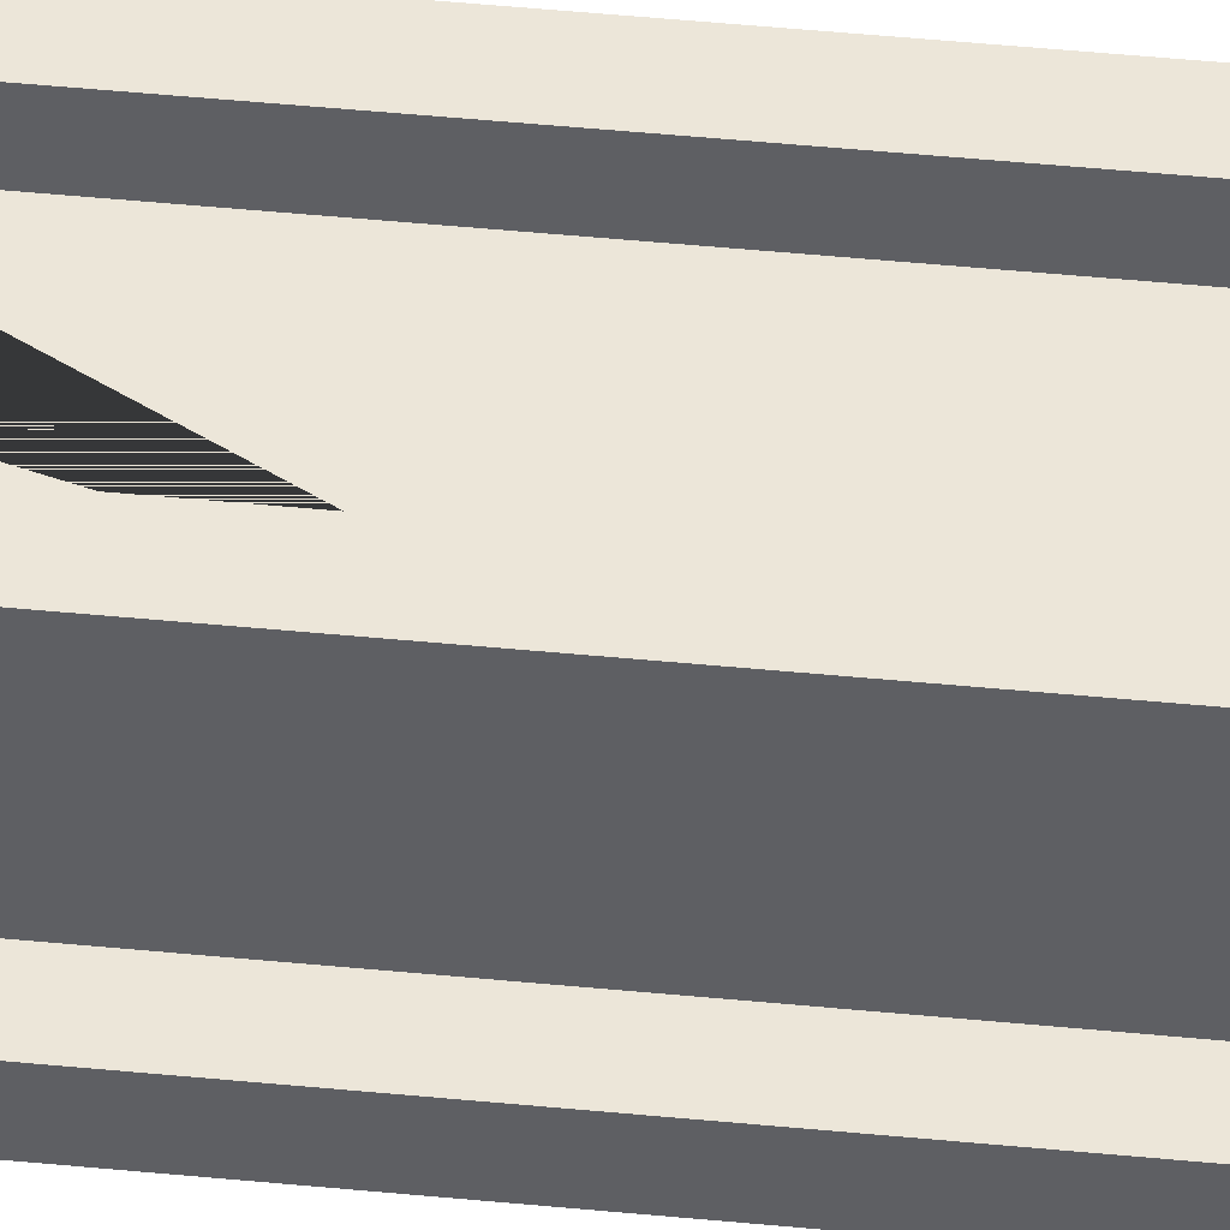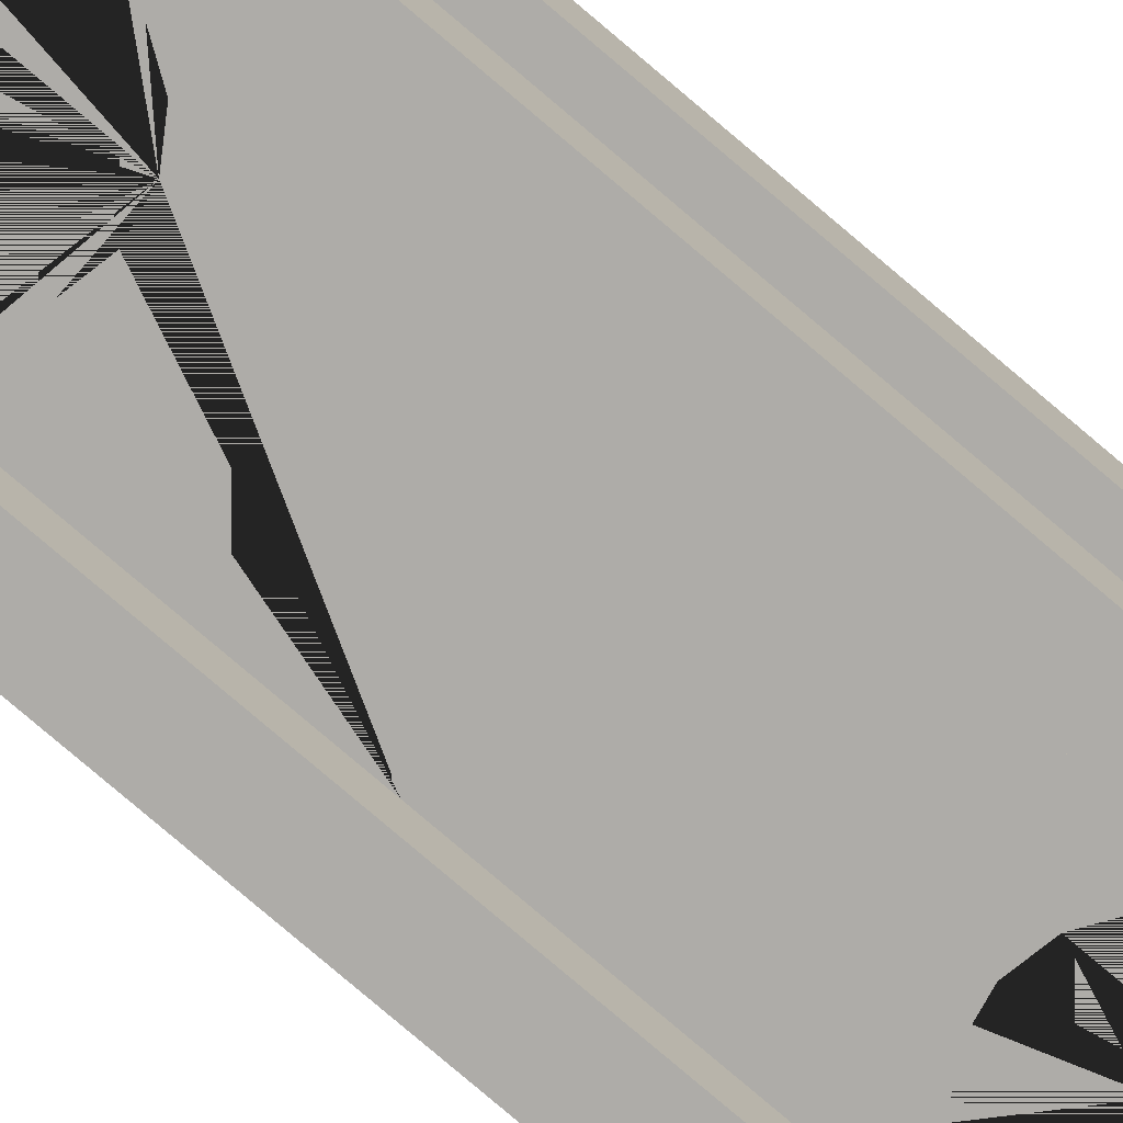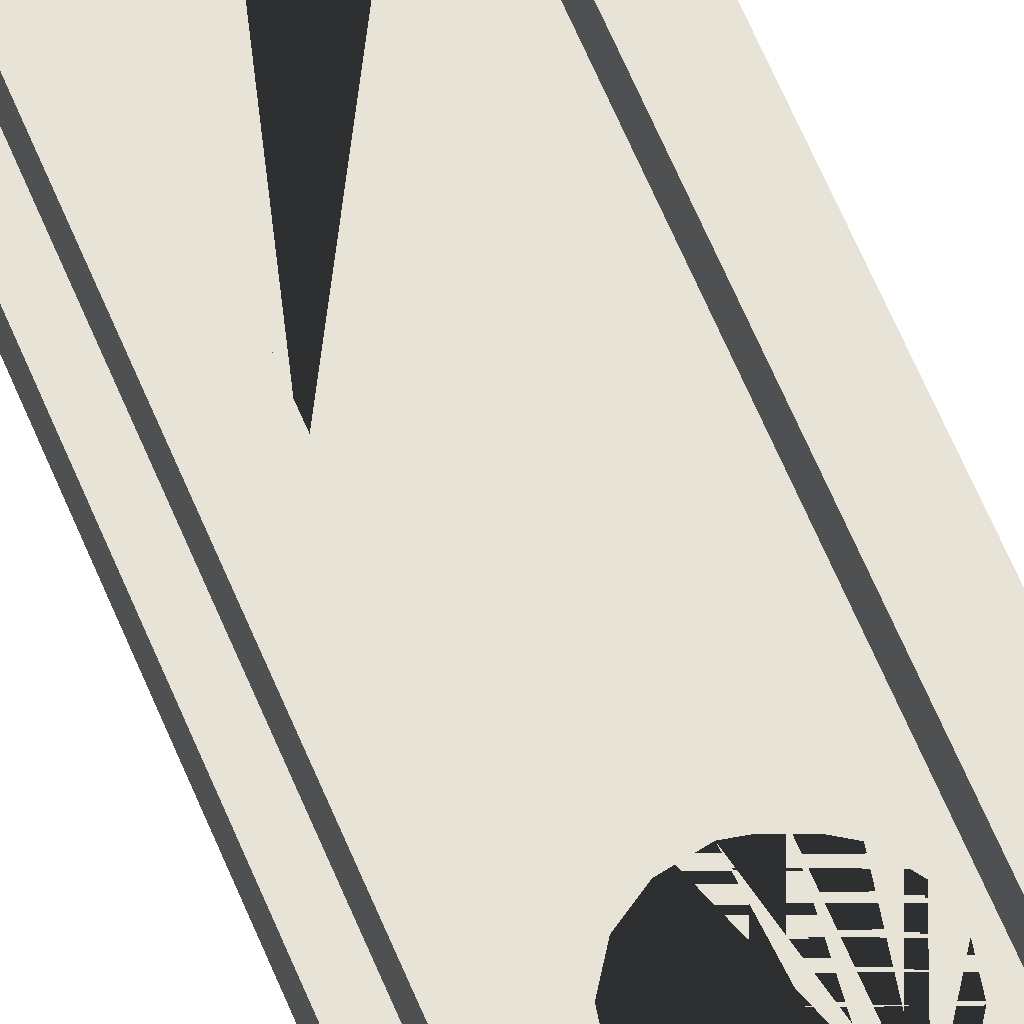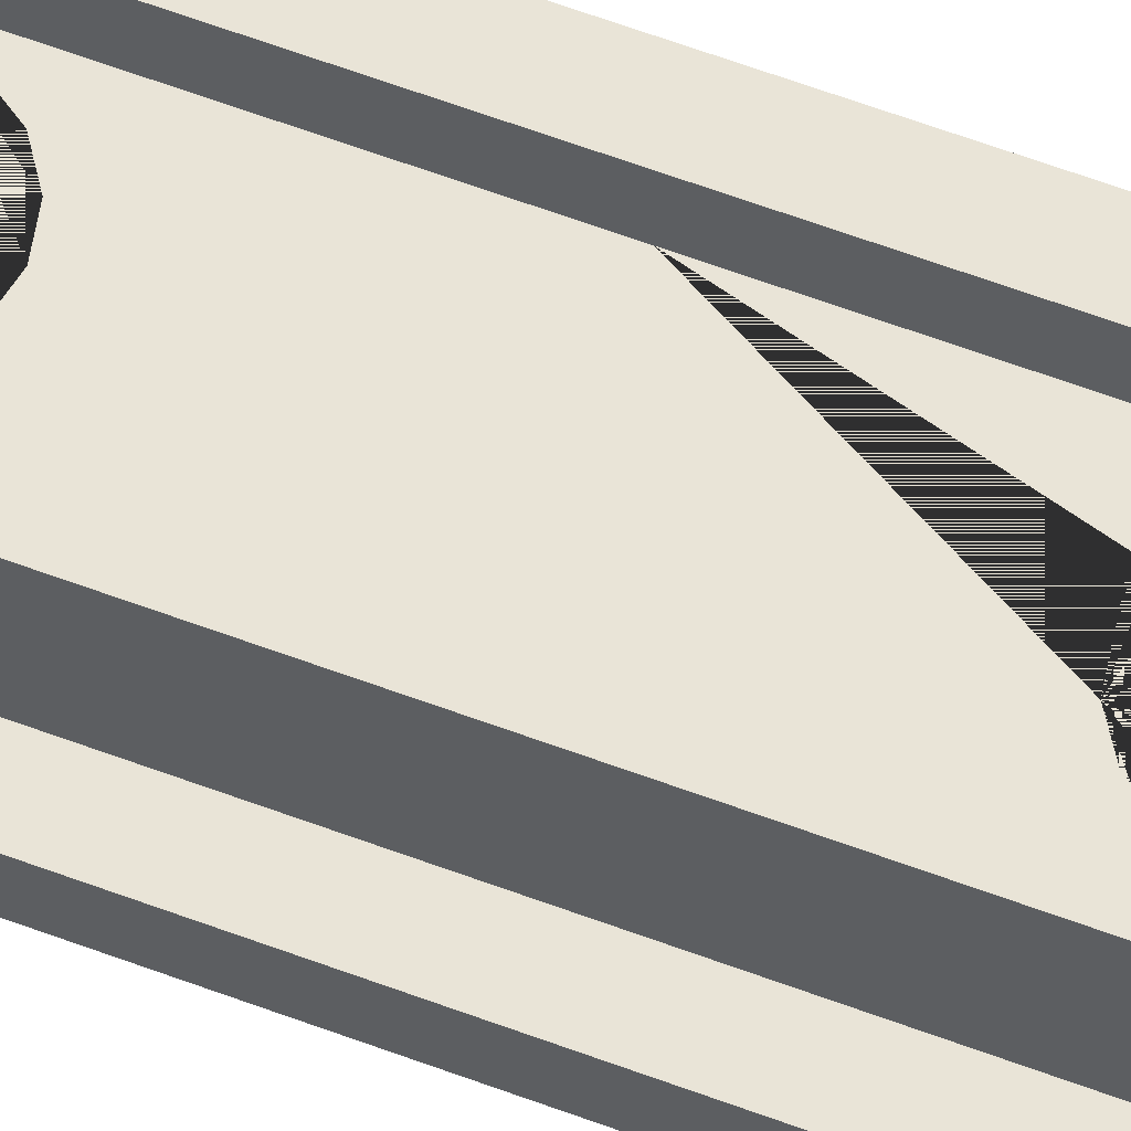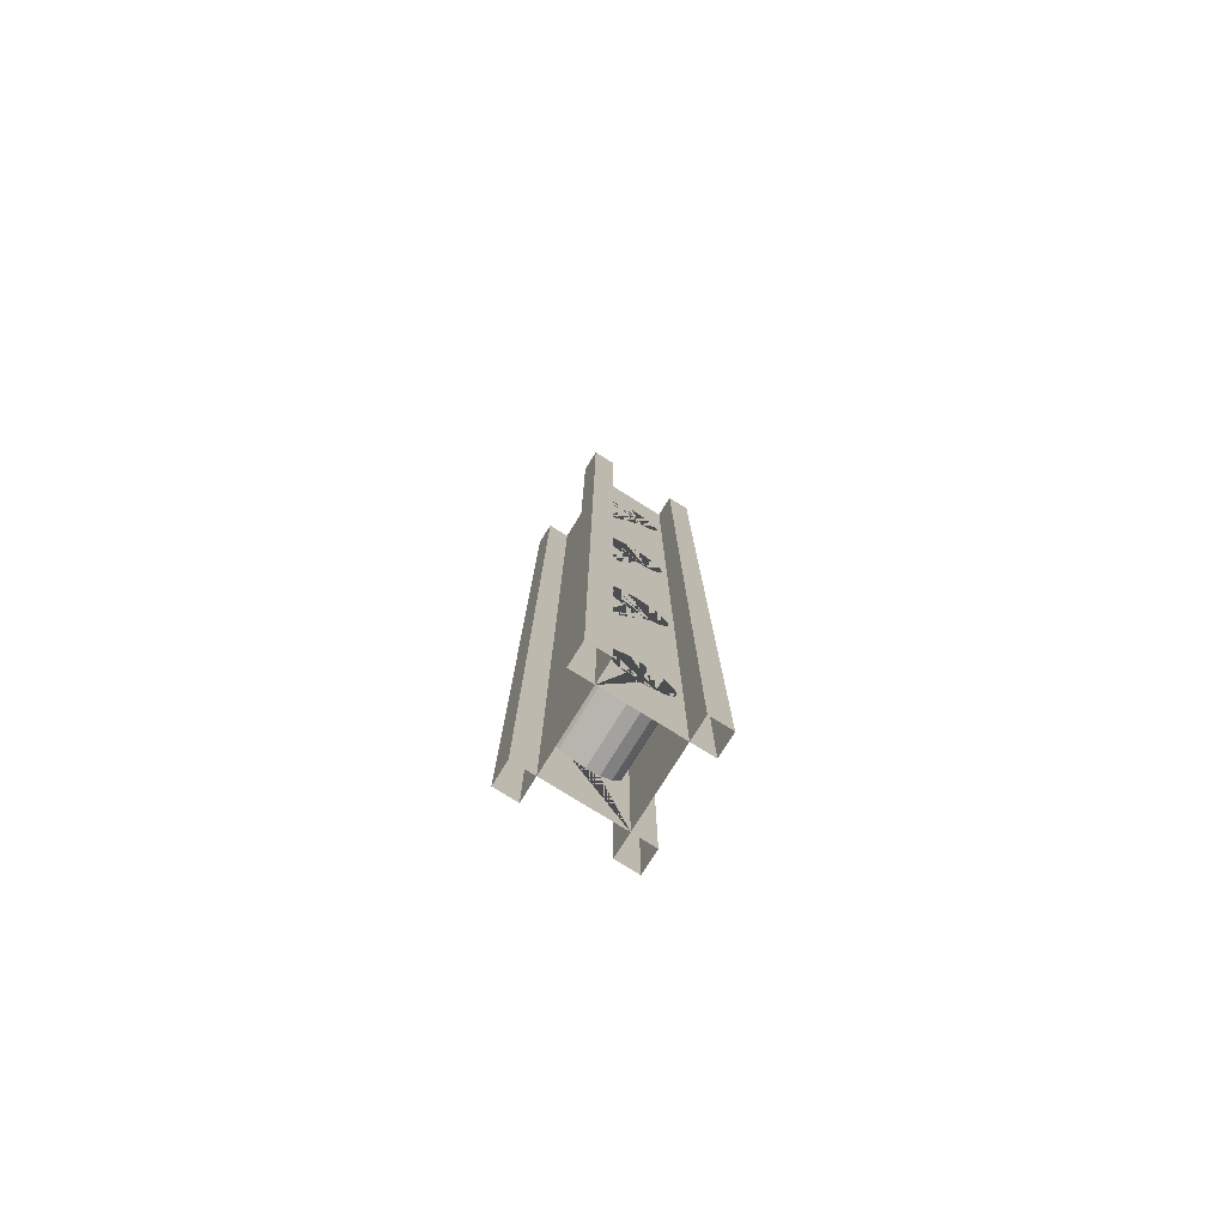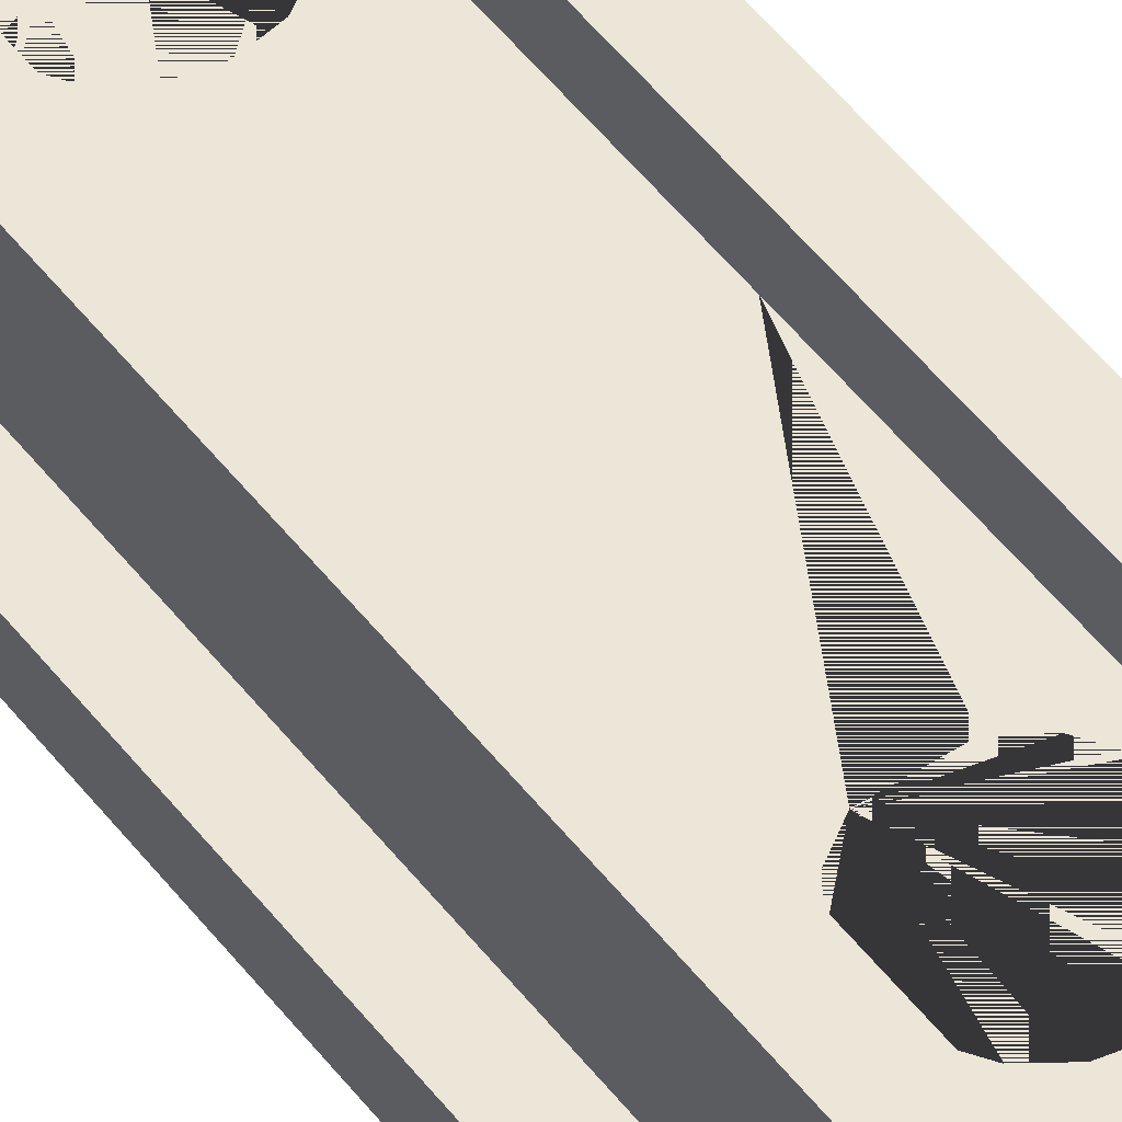
<metadata>
{"format":"obj","ext":"obj","renderer":"f3d","projection":"perspective","resolution":1024,"background":"white","views":[{"elev":48.7,"azim":-83.8,"up":"+Z"},{"elev":-76.8,"azim":-130.6,"up":"+Z"},{"elev":61.6,"azim":-22.2,"up":"+Z"},{"elev":61.0,"azim":111.0,"up":"+Z"},{"elev":-78.1,"azim":148.1,"up":"+Y"},{"elev":49.5,"azim":144.3,"up":"+Z"}]}
</metadata>
<code>
o supMidV1x4_Cube.040
v 0.1864 6 1
v 0.1864 6 0
v 1 6 0.1864
v 1 6 0.8136
v 1 4 0
v 1 4 1
v 0 4 1
v 0 4 0
v 0.8136 6 0
v 0.8136 6 1
v 1 4 0.8136
v 0 6 0.1864
v 1 6 0
v 1 6 1
v 0 6 0.8136
v 0.8136 4 0
v 0.1864 4 1
v 0.8136 4 1
v 0.1864 4 0
v 0 6 1
v 0 6 0
v 0 4 0.8136
v 0 4 0.1864
v 0.1864 4 0.1864
v 0.8136 4 0.1864
v 0.8136 4 0.8136
v 0.1864 4 0.8136
v 0.1864 6 0.1864
v 0.8136 6 0.1864
v 0.8136 6 0.8136
v 0.1864 6 0.8136
v 0.1864 4 0.8136
v 0.1864 4 0.1864
v 0.1864 6 0.8136
v 0.1864 6 0.1864
v 1 4 0.8136
v 1 4 0.1864
v 0.8136 4 0.1864
v 0.5 4.734 0.8136
v 0.3984 4.755 0.8136
v 0.6016 4.755 0.8136
v 0.6878 5.188 0.8136
v 0.7656 5 0.8136
v 0.7453 5.102 0.8136
v 0.6878 4.812 0.8136
v 0.7453 4.898 0.8136
v 0.6016 5.245 0.8136
v 0.2344 5 0.8136
v 0.2547 5.102 0.8136
v 0.2547 4.898 0.8136
v 0.5 5.266 0.8136
v 0.3984 5.245 0.8136
v 0.3122 4.812 0.8136
v 0.3122 5.188 0.8136
v 0.2344 5 0.1864
v 0.3122 4.812 0.1864
v 0.2547 4.898 0.1864
v 0.2547 5.102 0.1864
v 0.3122 5.188 0.1864
v 0.3984 5.245 0.1864
v 0.5 4.734 0.1864
v 0.6016 4.755 0.1864
v 0.3984 4.755 0.1864
v 0.5 5.266 0.1864
v 0.6016 5.245 0.1864
v 0.7656 5 0.1864
v 0.7453 4.898 0.1864
v 0.7453 5.102 0.1864
v 0.6878 5.188 0.1864
v 0.6878 4.812 0.1864
v 0.1864 2 1
v 0.1864 2 0
v 1 2 0.1864
v 1 2 0.8136
v 1 0 0
v 1 0 1
v 0 0 1
v 0 0 0
v 0.8136 2 0
v 0.8136 2 1
v 1 0 0.8136
v 0 2 0.1864
v 1 2 0
v 1 2 1
v 0 2 0.8136
v 0.8136 0 0
v 0.1864 0 1
v 0.8136 0 1
v 0.1864 0 0
v 0 2 1
v 0 2 0
v 0 0 0.8136
v 0 0 0.1864
v 0.1864 0 0.1864
v 0.8136 0 0.1864
v 0.8136 0 0.8136
v 0.1864 0 0.8136
v 0.1864 2 0.1864
v 0.8136 2 0.1864
v 0.8136 2 0.8136
v 0.1864 2 0.8136
v 0.1864 0 0.8136
v 0.1864 0 0.1864
v 0.1864 2 0.8136
v 0.1864 2 0.1864
v 1 0 0.8136
v 1 0 0.1864
v 0.8136 0 0.1864
v 0.5 0.7344 0.8136
v 0.3984 0.7547 0.8136
v 0.6016 0.7547 0.8136
v 0.6878 1.188 0.8136
v 0.7656 1 0.8136
v 0.7453 1.102 0.8136
v 0.6878 0.8122 0.8136
v 0.7453 0.8984 0.8136
v 0.6016 1.245 0.8136
v 0.2344 1 0.8136
v 0.2547 1.102 0.8136
v 0.2547 0.8984 0.8136
v 0.5 1.266 0.8136
v 0.3984 1.245 0.8136
v 0.3122 0.8122 0.8136
v 0.3122 1.188 0.8136
v 0.2344 1 0.1864
v 0.3122 0.8122 0.1864
v 0.2547 0.8984 0.1864
v 0.2547 1.102 0.1864
v 0.3122 1.188 0.1864
v 0.3984 1.245 0.1864
v 0.5 0.7344 0.1864
v 0.6016 0.7547 0.1864
v 0.3984 0.7547 0.1864
v 0.5 1.266 0.1864
v 0.6016 1.245 0.1864
v 0.7656 1 0.1864
v 0.7453 0.8984 0.1864
v 0.7453 1.102 0.1864
v 0.6878 1.188 0.1864
v 0.6878 0.8122 0.1864
v 0.1864 4 1
v 0.1864 4 0
v 1 4 0.1864
v 1 4 0.8136
v 1 2 0
v 1 2 1
v 0 2 1
v 0 2 0
v 0.8136 4 0
v 0.8136 4 1
v 1 2 0.8136
v 0 4 0.1864
v 1 4 0
v 1 4 1
v 0 4 0.8136
v 0.8136 2 0
v 0.1864 2 1
v 0.8136 2 1
v 0.1864 2 0
v 0 4 1
v 0 4 0
v 0 2 0.8136
v 0 2 0.1864
v 0.1864 2 0.1864
v 0.8136 2 0.1864
v 0.8136 2 0.8136
v 0.1864 2 0.8136
v 0.1864 4 0.1864
v 0.8136 4 0.1864
v 0.8136 4 0.8136
v 0.1864 4 0.8136
v 0.1864 2 0.8136
v 0.1864 2 0.1864
v 0.1864 4 0.8136
v 0.1864 4 0.1864
v 1 2 0.8136
v 1 2 0.1864
v 0.8136 2 0.1864
v 0.5 2.734 0.8136
v 0.3984 2.755 0.8136
v 0.6016 2.755 0.8136
v 0.6878 3.188 0.8136
v 0.7656 3 0.8136
v 0.7453 3.102 0.8136
v 0.6878 2.812 0.8136
v 0.7453 2.898 0.8136
v 0.6016 3.245 0.8136
v 0.2344 3 0.8136
v 0.2547 3.102 0.8136
v 0.2547 2.898 0.8136
v 0.5 3.266 0.8136
v 0.3984 3.245 0.8136
v 0.3122 2.812 0.8136
v 0.3122 3.188 0.8136
v 0.2344 3 0.1864
v 0.3122 2.812 0.1864
v 0.2547 2.898 0.1864
v 0.2547 3.102 0.1864
v 0.3122 3.188 0.1864
v 0.3984 3.245 0.1864
v 0.5 2.734 0.1864
v 0.6016 2.755 0.1864
v 0.3984 2.755 0.1864
v 0.5 3.266 0.1864
v 0.6016 3.245 0.1864
v 0.7656 3 0.1864
v 0.7453 2.898 0.1864
v 0.7453 3.102 0.1864
v 0.6878 3.188 0.1864
v 0.6878 2.812 0.1864
v 0.1864 8 1
v 0.1864 8 0
v 1 8 0.1864
v 1 8 0.8136
v 1 6 0
v 1 6 1
v 0 6 1
v 0 6 0
v 0.8136 8 0
v 0.8136 8 1
v 1 6 0.8136
v 0 8 0.1864
v 1 8 0
v 1 8 1
v 0 8 0.8136
v 0.8136 6 0
v 0.1864 6 1
v 0.8136 6 1
v 0.1864 6 0
v 0 8 1
v 0 8 0
v 0 6 0.8136
v 0 6 0.1864
v 0.1864 6 0.1864
v 0.8136 6 0.1864
v 0.8136 6 0.8136
v 0.1864 6 0.8136
v 0.1864 8 0.1864
v 0.8136 8 0.1864
v 0.8136 8 0.8136
v 0.1864 8 0.8136
v 0.1864 6 0.8136
v 0.1864 6 0.1864
v 0.1864 8 0.8136
v 0.1864 8 0.1864
v 1 6 0.8136
v 1 6 0.1864
v 0.8136 6 0.1864
v 0.5 6.734 0.8136
v 0.3984 6.755 0.8136
v 0.6016 6.755 0.8136
v 0.6878 7.188 0.8136
v 0.7656 7 0.8136
v 0.7453 7.102 0.8136
v 0.6878 6.812 0.8136
v 0.7453 6.898 0.8136
v 0.6016 7.245 0.8136
v 0.2344 7 0.8136
v 0.2547 7.102 0.8136
v 0.2547 6.898 0.8136
v 0.5 7.266 0.8136
v 0.3984 7.245 0.8136
v 0.3122 6.812 0.8136
v 0.3122 7.188 0.8136
v 0.2344 7 0.1864
v 0.3122 6.812 0.1864
v 0.2547 6.898 0.1864
v 0.2547 7.102 0.1864
v 0.3122 7.188 0.1864
v 0.3984 7.245 0.1864
v 0.5 6.734 0.1864
v 0.6016 6.755 0.1864
v 0.3984 6.755 0.1864
v 0.5 7.266 0.1864
v 0.6016 7.245 0.1864
v 0.7656 7 0.1864
v 0.7453 6.898 0.1864
v 0.7453 7.102 0.1864
v 0.6878 7.188 0.1864
v 0.6878 6.812 0.1864
f 22 15 34 32
f 11 26 30 4 36
f 9 16 25 29
f 3 37 5 13
f 36 4 14 6
f 11 36 6
f 16 9 13 5
f 17 1 20 7
f 10 18 6 14
f 2 19 8 21
f 15 22 7 20
f 23 12 21 8
f 40 27 26 41 39
f 41 26 30 31 27 40 53 50 48 49 54 52 51 47 42 44 43 46 45
f 63 24 28 29 25 62 70 67 66 68 69 65 64 60 59 58 55 57 56
f 25 24 63 61 62
f 19 2 28 24
f 1 17 27 31
f 18 10 30 26
f 26 25 29 30
f 33 32 34 35
f 12 23 33 35
f 37 3 29 25 38
f 61 39 41 62
f 62 41 45 70
f 46 67 70 45
f 43 66 67 46
f 44 68 66 43
f 42 69 68 44
f 42 47 65 69
f 47 51 64 65
f 51 52 60 64
f 52 54 59 60
f 54 49 58 59
f 49 48 55 58
f 48 50 57 55
f 50 53 56 57
f 56 53 40 63
f 63 40 39 61
f 92 85 104 102
f 81 96 100 74 106
f 79 86 95 99
f 73 107 75 83
f 106 74 84 76
f 81 106 76
f 86 79 83 75
f 87 71 90 77
f 80 88 76 84
f 72 89 78 91
f 85 92 77 90
f 93 82 91 78
f 110 97 96 111 109
f 111 96 100 101 97 110 123 120 118 119 124 122 121 117 112 114 113 116 115
f 133 94 98 99 95 132 140 137 136 138 139 135 134 130 129 128 125 127 126
f 95 94 133 131 132
f 89 72 98 94
f 71 87 97 101
f 88 80 100 96
f 96 95 99 100
f 103 102 104 105
f 82 93 103 105
f 107 73 99 95 108
f 131 109 111 132
f 132 111 115 140
f 116 137 140 115
f 113 136 137 116
f 114 138 136 113
f 112 139 138 114
f 112 117 135 139
f 117 121 134 135
f 121 122 130 134
f 122 124 129 130
f 124 119 128 129
f 119 118 125 128
f 118 120 127 125
f 120 123 126 127
f 126 123 110 133
f 133 110 109 131
f 162 155 174 172
f 151 166 170 144 176
f 149 156 165 169
f 143 177 145 153
f 176 144 154 146
f 151 176 146
f 156 149 153 145
f 157 141 160 147
f 150 158 146 154
f 142 159 148 161
f 155 162 147 160
f 163 152 161 148
f 180 167 166 181 179
f 181 166 170 171 167 180 193 190 188 189 194 192 191 187 182 184 183 186 185
f 203 164 168 169 165 202 210 207 206 208 209 205 204 200 199 198 195 197 196
f 165 164 203 201 202
f 159 142 168 164
f 141 157 167 171
f 158 150 170 166
f 166 165 169 170
f 173 172 174 175
f 152 163 173 175
f 177 143 169 165 178
f 201 179 181 202
f 202 181 185 210
f 186 207 210 185
f 183 206 207 186
f 184 208 206 183
f 182 209 208 184
f 182 187 205 209
f 187 191 204 205
f 191 192 200 204
f 192 194 199 200
f 194 189 198 199
f 189 188 195 198
f 188 190 197 195
f 190 193 196 197
f 196 193 180 203
f 203 180 179 201
f 232 225 244 242
f 221 236 240 214 246
f 219 226 235 239
f 213 247 215 223
f 246 214 224 216
f 221 246 216
f 226 219 223 215
f 227 211 230 217
f 220 228 216 224
f 212 229 218 231
f 225 232 217 230
f 233 222 231 218
f 250 237 236 251 249
f 251 236 240 241 237 250 263 260 258 259 264 262 261 257 252 254 253 256 255
f 273 234 238 239 235 272 280 277 276 278 279 275 274 270 269 268 265 267 266
f 235 234 273 271 272
f 229 212 238 234
f 211 227 237 241
f 228 220 240 236
f 236 235 239 240
f 243 242 244 245
f 222 233 243 245
f 247 213 239 235 248
f 271 249 251 272
f 272 251 255 280
f 256 277 280 255
f 253 276 277 256
f 254 278 276 253
f 252 279 278 254
f 252 257 275 279
f 257 261 274 275
f 261 262 270 274
f 262 264 269 270
f 264 259 268 269
f 259 258 265 268
f 258 260 267 265
f 260 263 266 267
f 266 263 250 273
f 273 250 249 271

</code>
